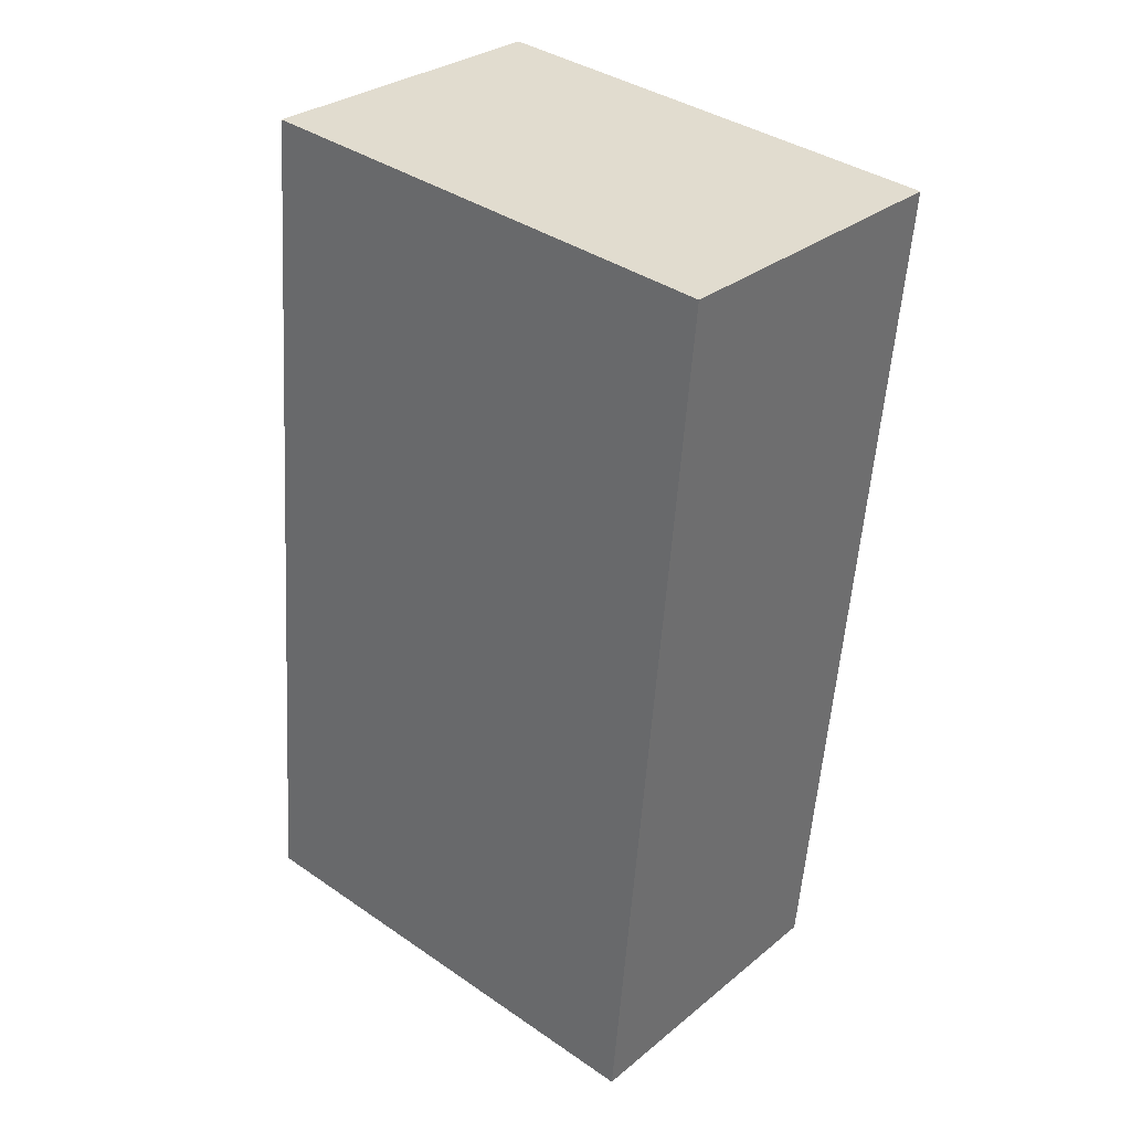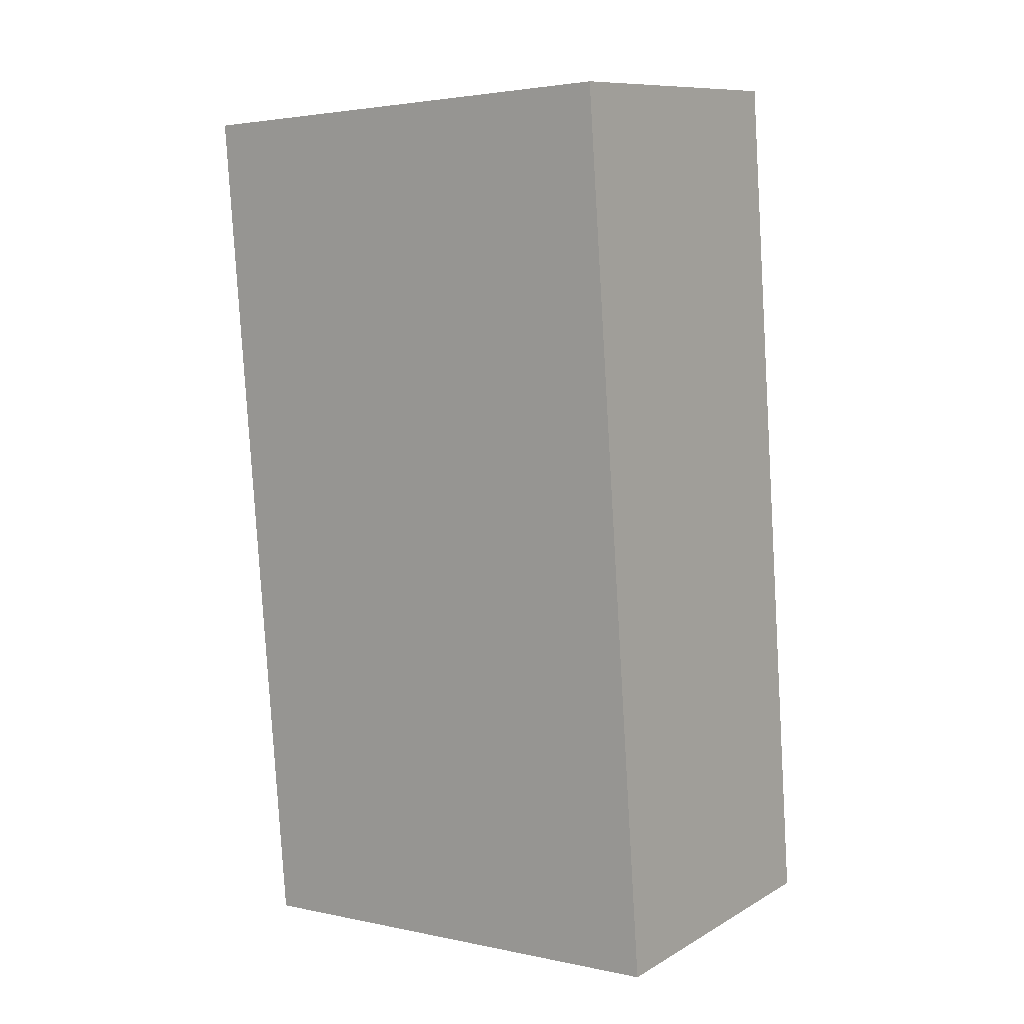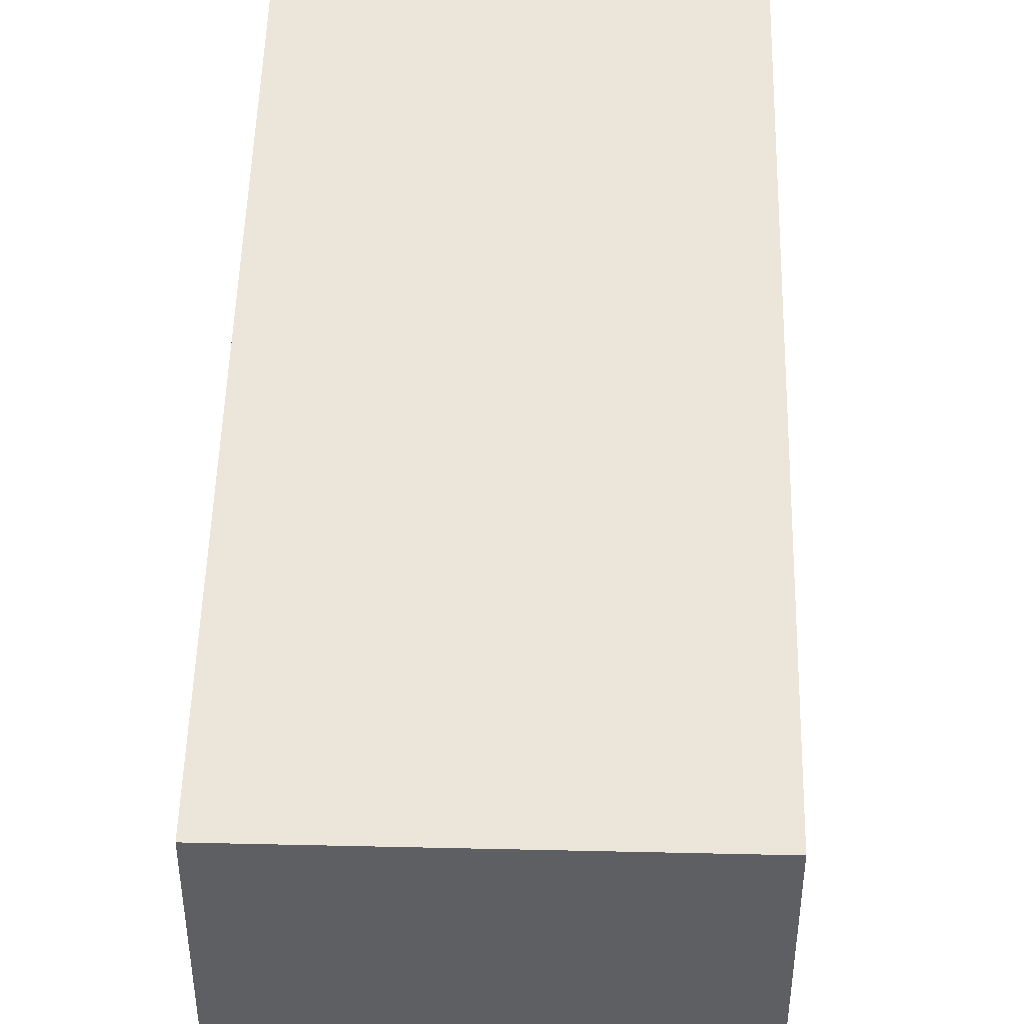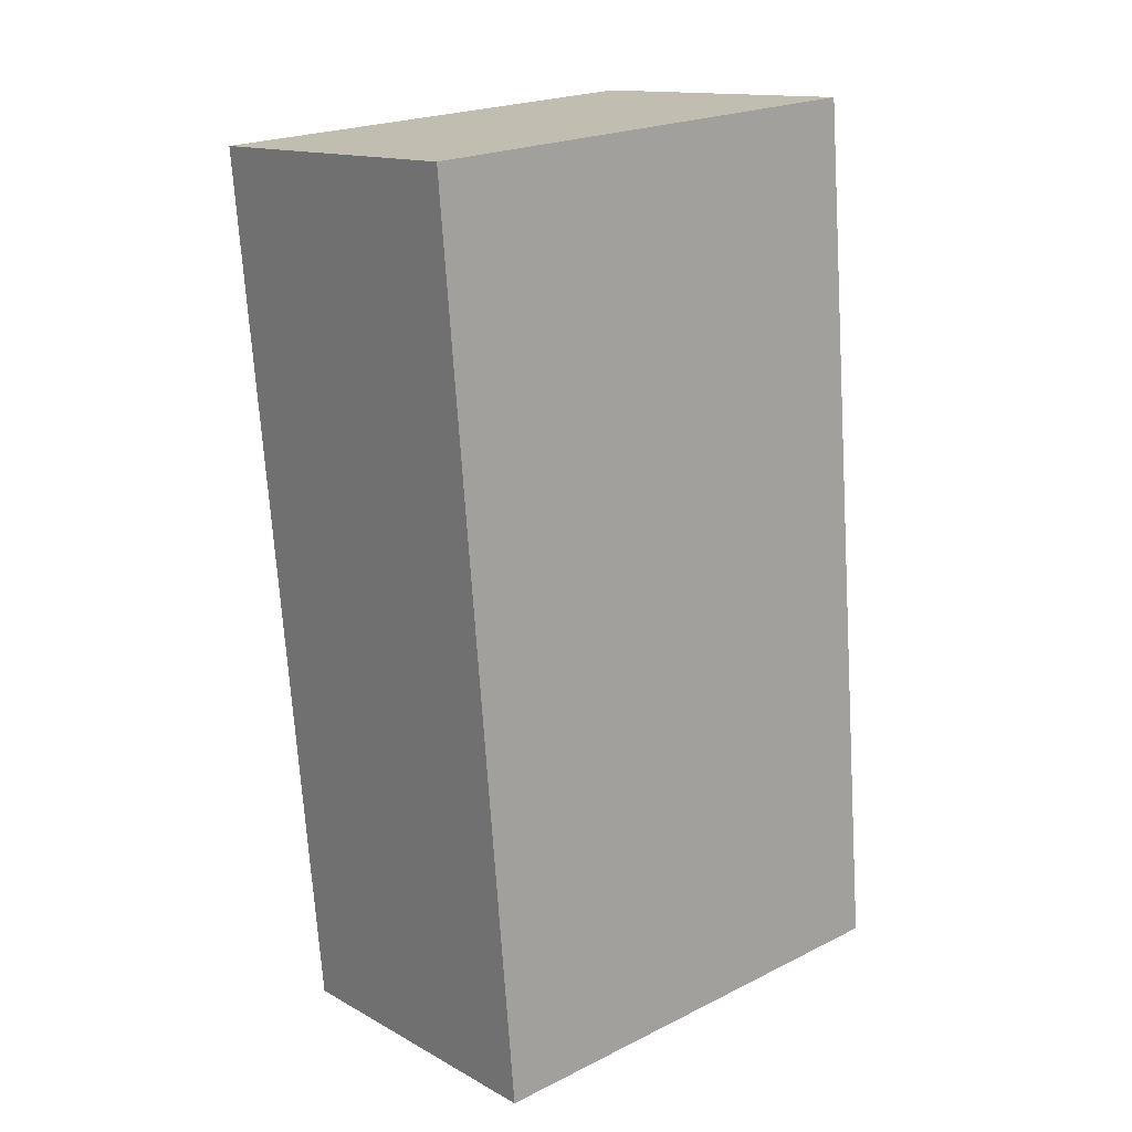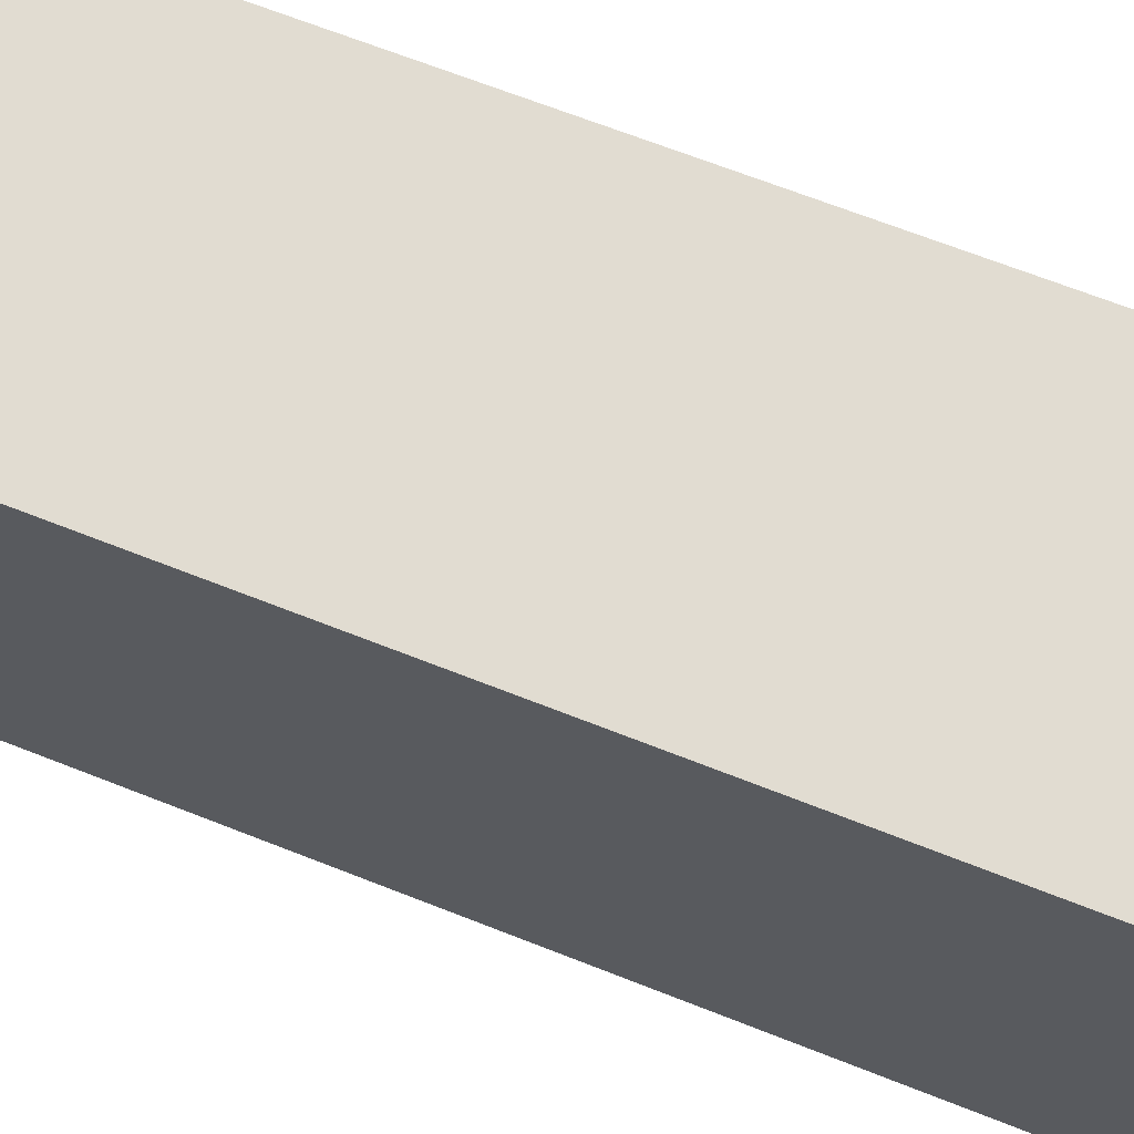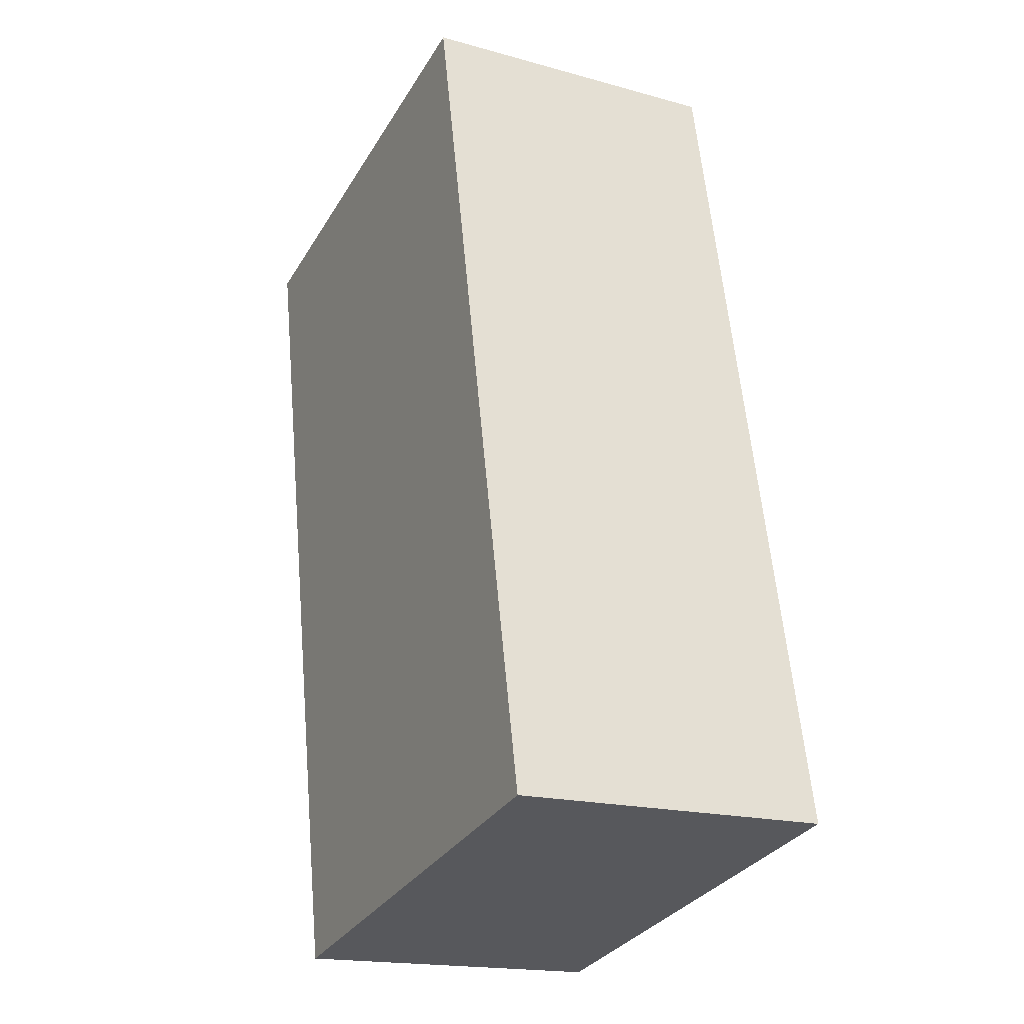
<metadata>
{"format":"obj","ext":"obj","renderer":"f3d","projection":"perspective","resolution":1024,"background":"white","views":[{"elev":38.1,"azim":131.0,"up":"+Z"},{"elev":3.0,"azim":-53.9,"up":"+Z"},{"elev":48.2,"azim":175.6,"up":"+Y"},{"elev":22.0,"azim":49.3,"up":"+Z"},{"elev":69.1,"azim":-74.4,"up":"+Y"},{"elev":-32.0,"azim":-26.5,"up":"+Z"}]}
</metadata>
<code>
v  0 2.263 1.386e-16
v  1.925 2.263 -4.007
v  0.424 2.263 -4.161
v  1.508 2.263 0.157
v  0.424 2.548e-16 -4.161
v  0 0 0
v  1.508 -9.613e-18 0.157
v  1.925 2.454e-16 -4.007
g defaultobject
f 1 2 3
f 2 1 4
f 5 1 3
f 1 5 6
f 6 4 1
f 4 6 7
f 7 2 4
f 2 7 8
f 8 3 2
f 3 8 5
f 8 6 5
f 6 8 7

</code>
